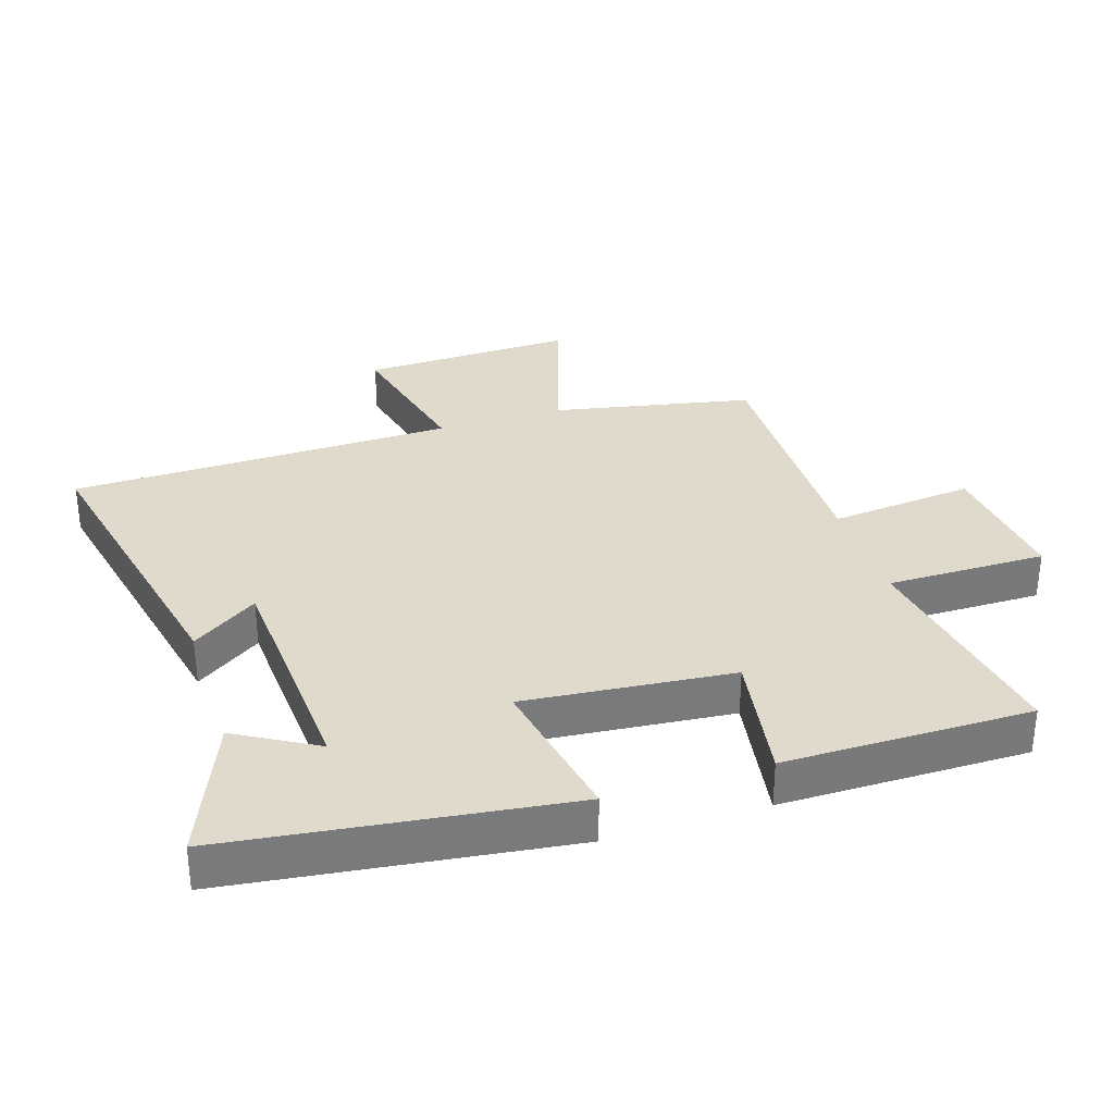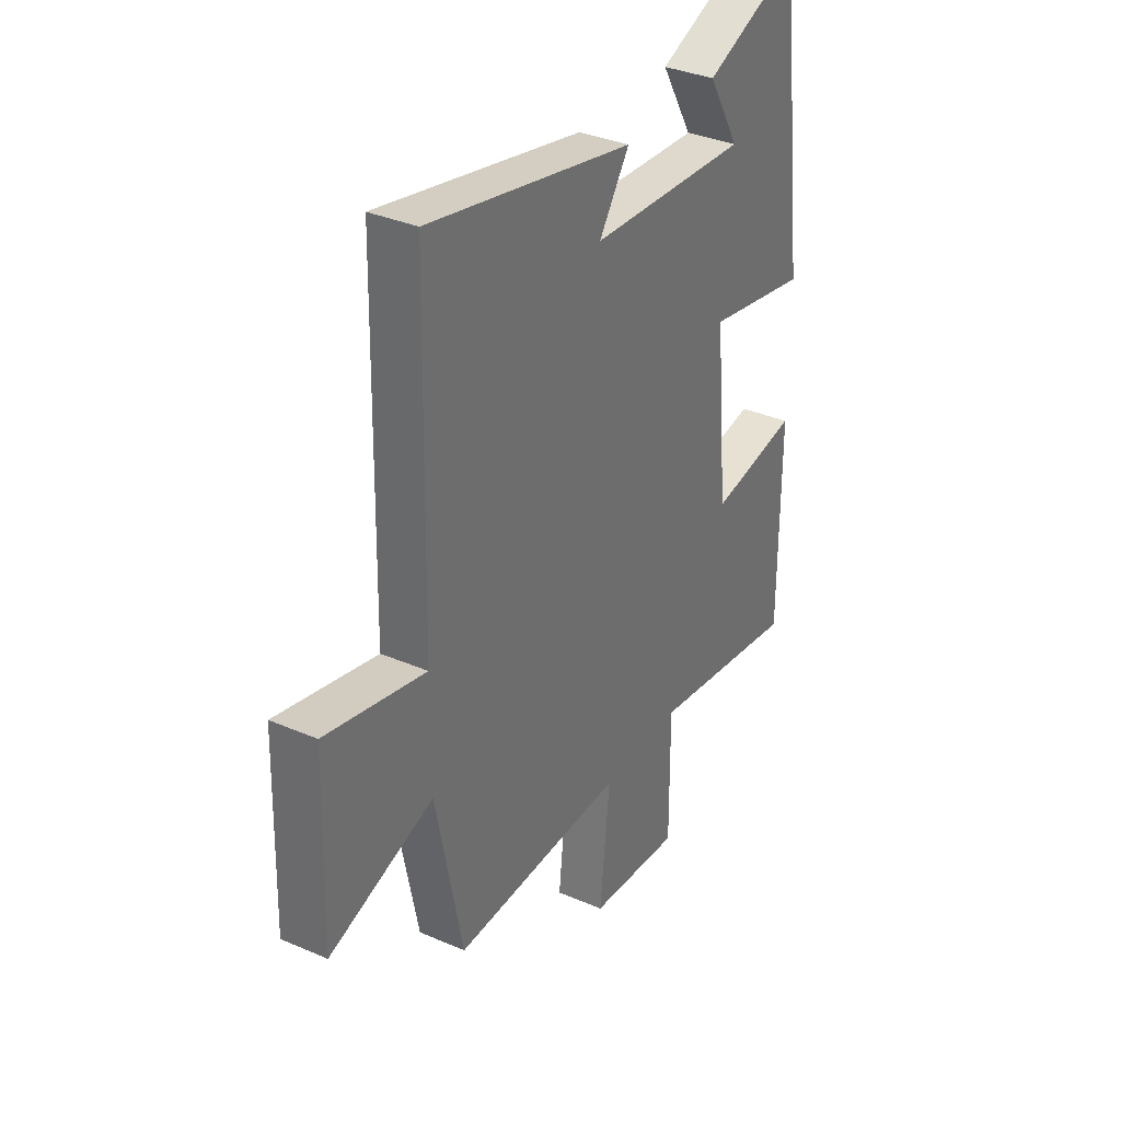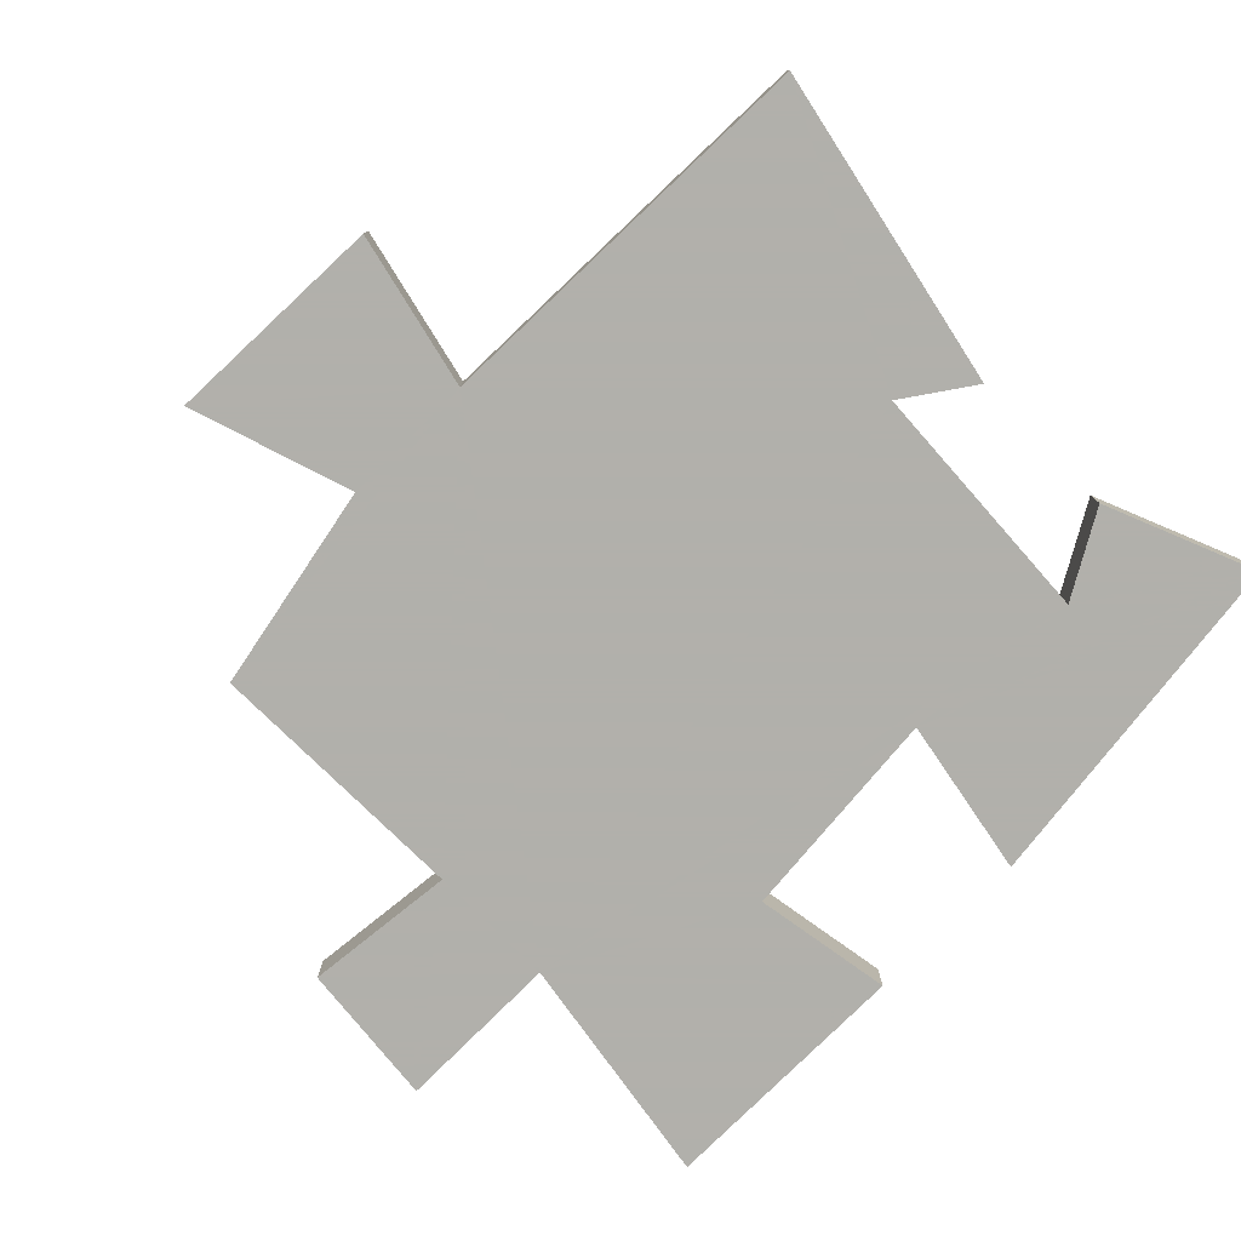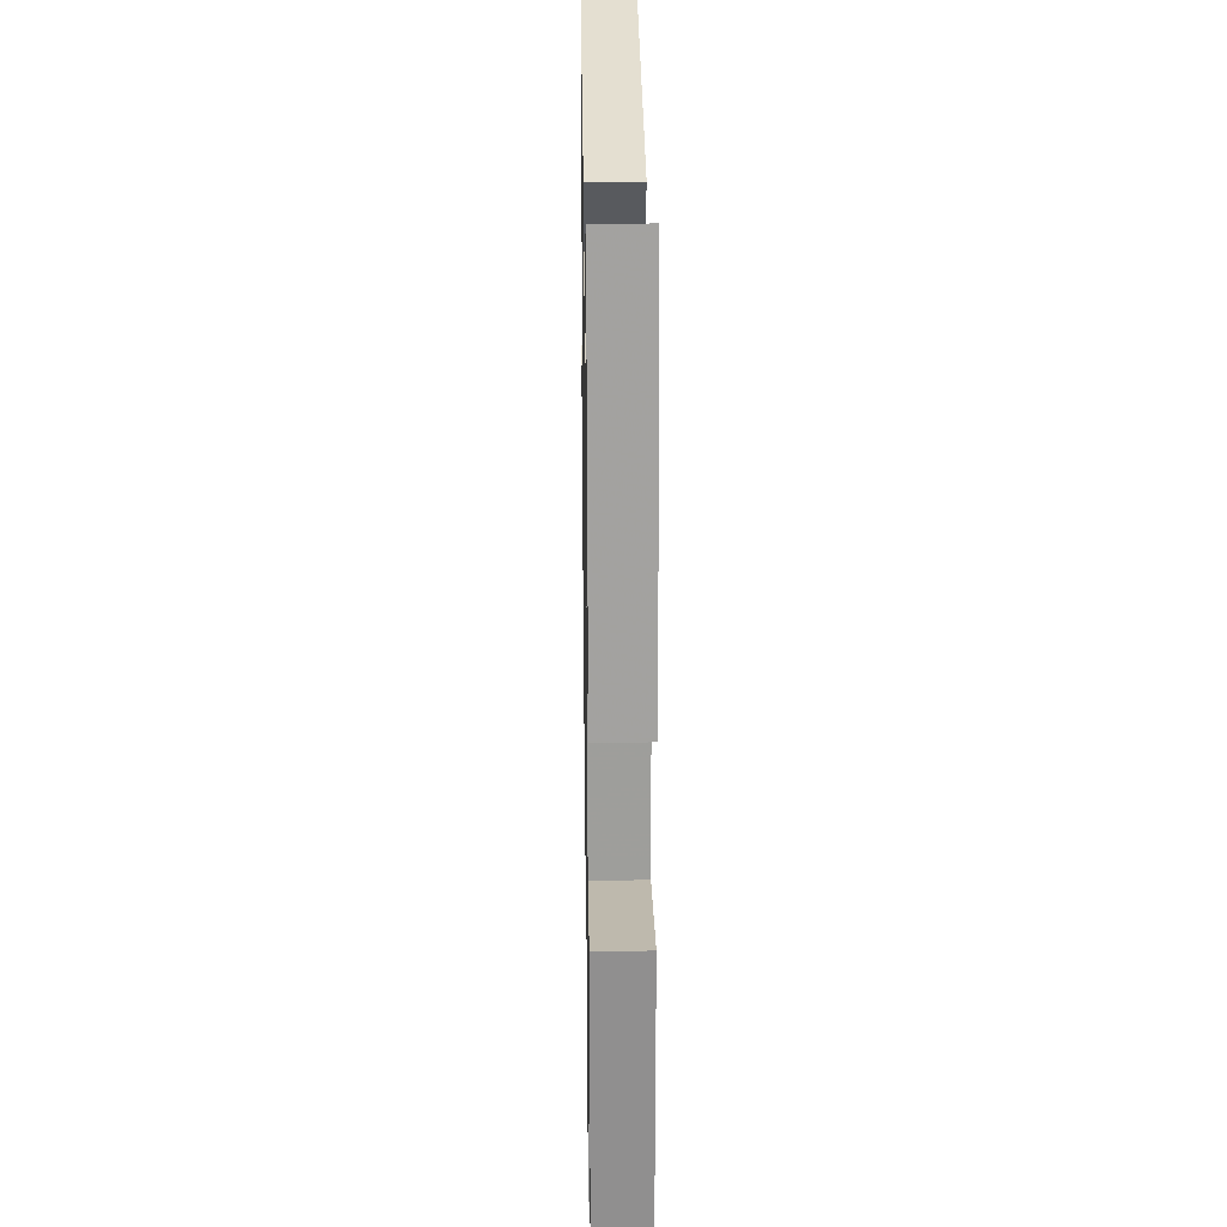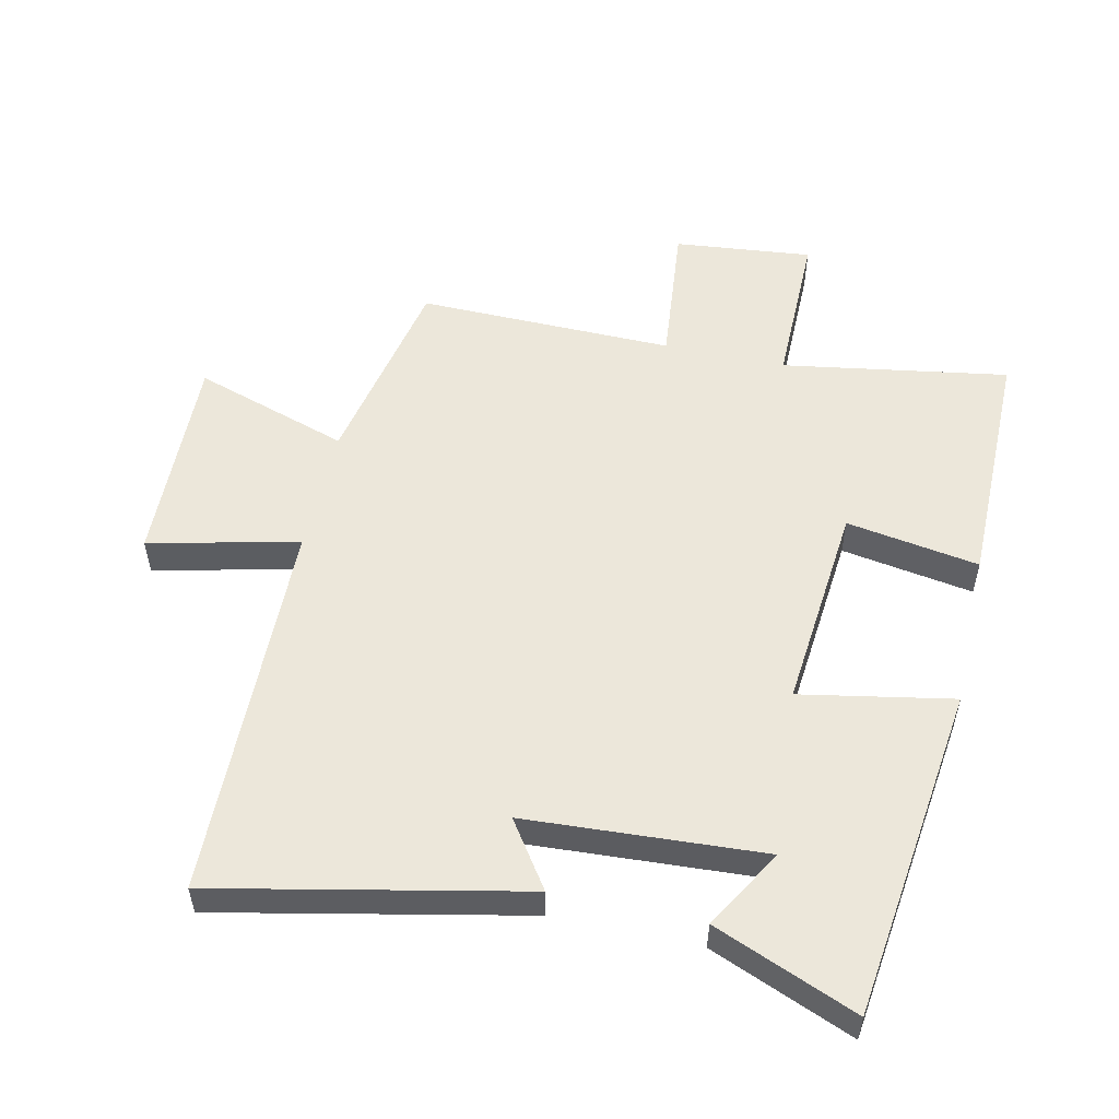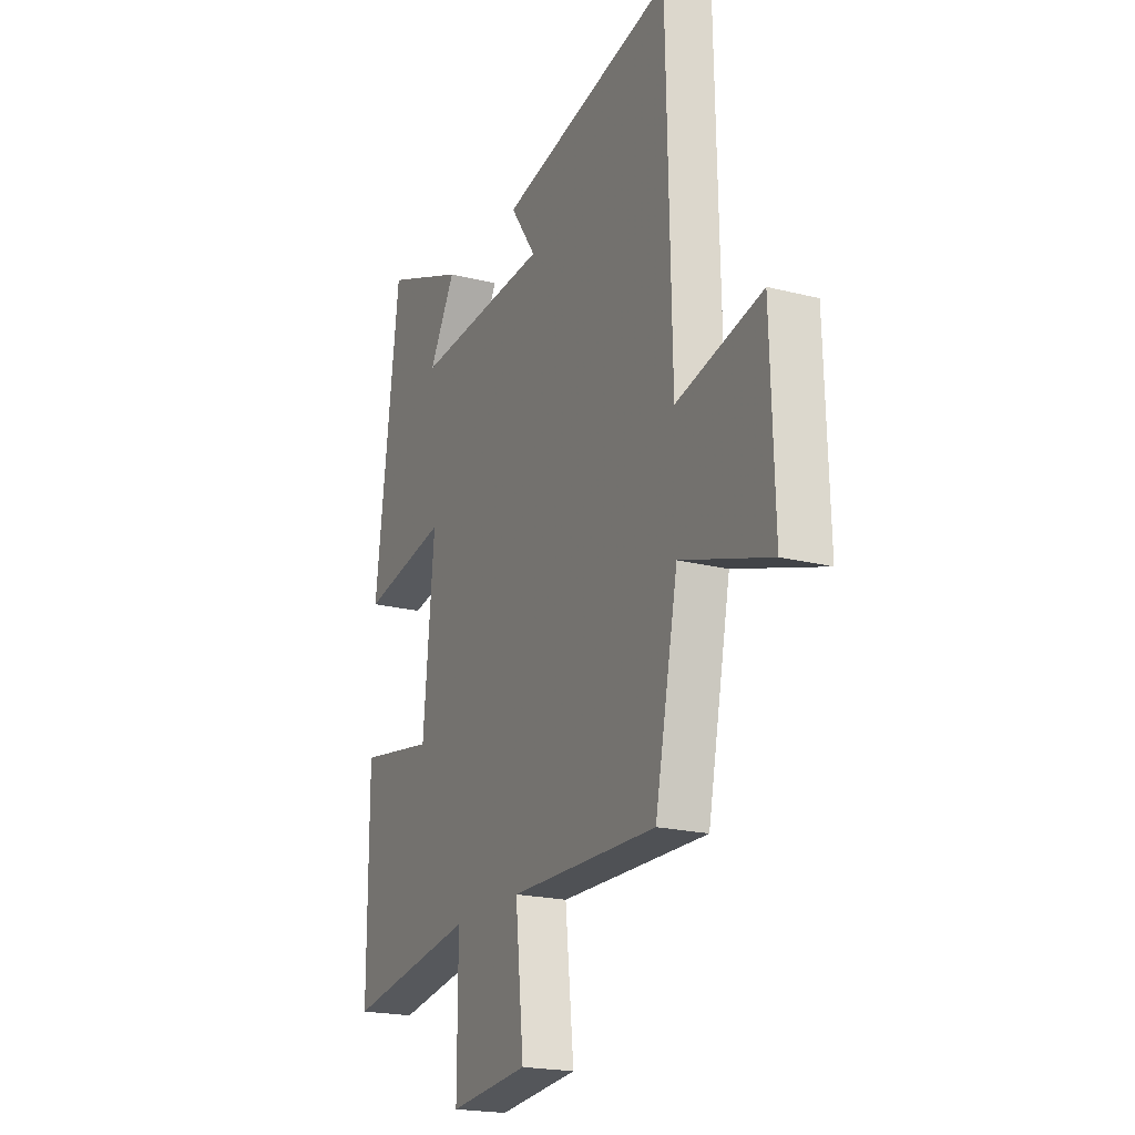
<metadata>
{"format":"obj","ext":"obj","renderer":"f3d","projection":"perspective","resolution":1024,"background":"white","views":[{"elev":32.4,"azim":72.2,"up":"+Y"},{"elev":34.7,"azim":-59.9,"up":"+Z"},{"elev":-78.5,"azim":-45.2,"up":"+Y"},{"elev":24.7,"azim":89.1,"up":"+Z"},{"elev":53.8,"azim":12.5,"up":"+Y"},{"elev":-20.3,"azim":-115.0,"up":"+Z"}]}
</metadata>
<code>
v 0.5 0.07 -0.557
v 0.15 0.07 -0.5
v 0.151 0.07 -0.747
v -0.063 0.07 -0.725
v -0.04 0.07 -0.5
v -0.438 0.07 -0.506
v -0.5 0.07 -0.197
v -0.741 0.07 -0.275
v -0.731 0.07 0.057
v -0.5 0.07 0.003
v -0.487 0.07 0.6
v -0.013 0.07 0.5
v -0.083 0.07 0.398
v 0.285 0.07 0.376
v 0.213 0.07 0.5
v 0.434 0.07 0.59
v 0.5 0.07 0.069
v 0.264 0.07 0.113
v 0.294 0.07 -0.209
v 0.5 0.07 -0.175
v 0.5 0 -0.557
v 0.15 0 -0.5
v 0.151 0 -0.747
v -0.063 0 -0.725
v -0.04 0 -0.5
v -0.438 0 -0.506
v -0.5 0 -0.197
v -0.741 0 -0.275
v -0.731 0 0.057
v -0.5 0 0.003
v -0.487 0 0.6
v -0.013 0 0.5
v -0.083 0 0.398
v 0.285 0 0.376
v 0.213 0 0.5
v 0.434 0 0.59
v 0.5 0 0.069
v 0.264 0 0.113
v 0.294 0 -0.209
v 0.5 0 -0.175
f 19 20 1 2
f 18 19 2
f 16 17 18
f 14 15 16
f 14 16 18
f 13 14 18 2
f 10 11 12 13
f 7 8 9 10
f 5 6 7 10
f 5 10 13 2
f 2 3 4 5
f 22 21 40 39
f 22 39 38
f 38 37 36
f 36 35 34
f 38 36 34
f 22 38 34 33
f 33 32 31 30
f 30 29 28 27
f 30 27 26 25
f 22 33 30 25
f 25 24 23 22
f 1 21 22 2
f 2 22 23 3
f 3 23 24 4
f 4 24 25 5
f 5 25 26 6
f 6 26 27 7
f 7 27 28 8
f 8 28 29 9
f 9 29 30 10
f 10 30 31 11
f 11 31 32 12
f 12 32 33 13
f 13 33 34 14
f 14 34 35 15
f 15 35 36 16
f 16 36 37 17
f 17 37 38 18
f 18 38 39 19
f 19 39 40 20
f 20 40 21 1

</code>
